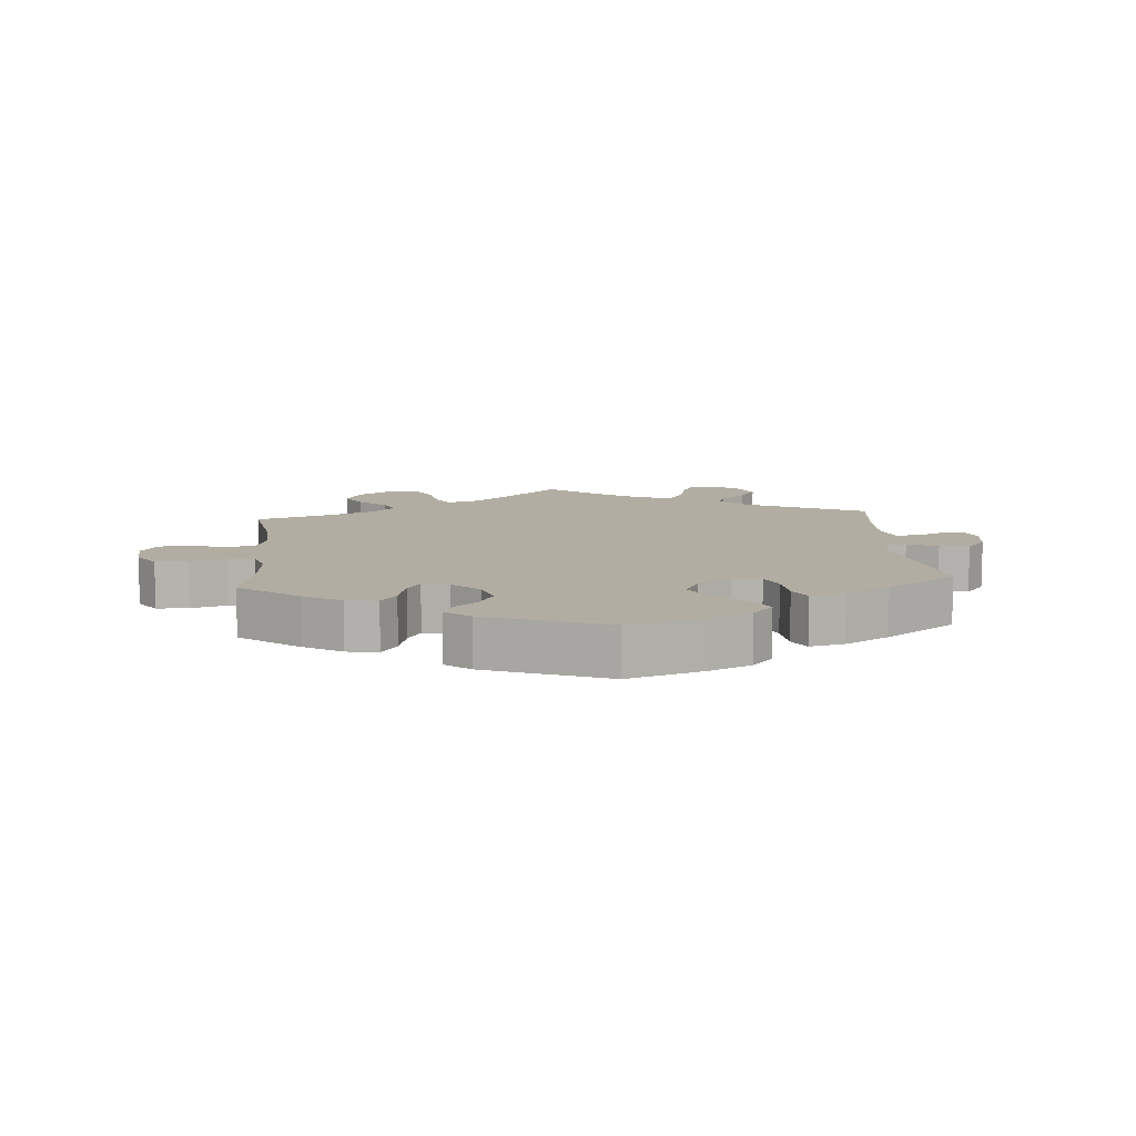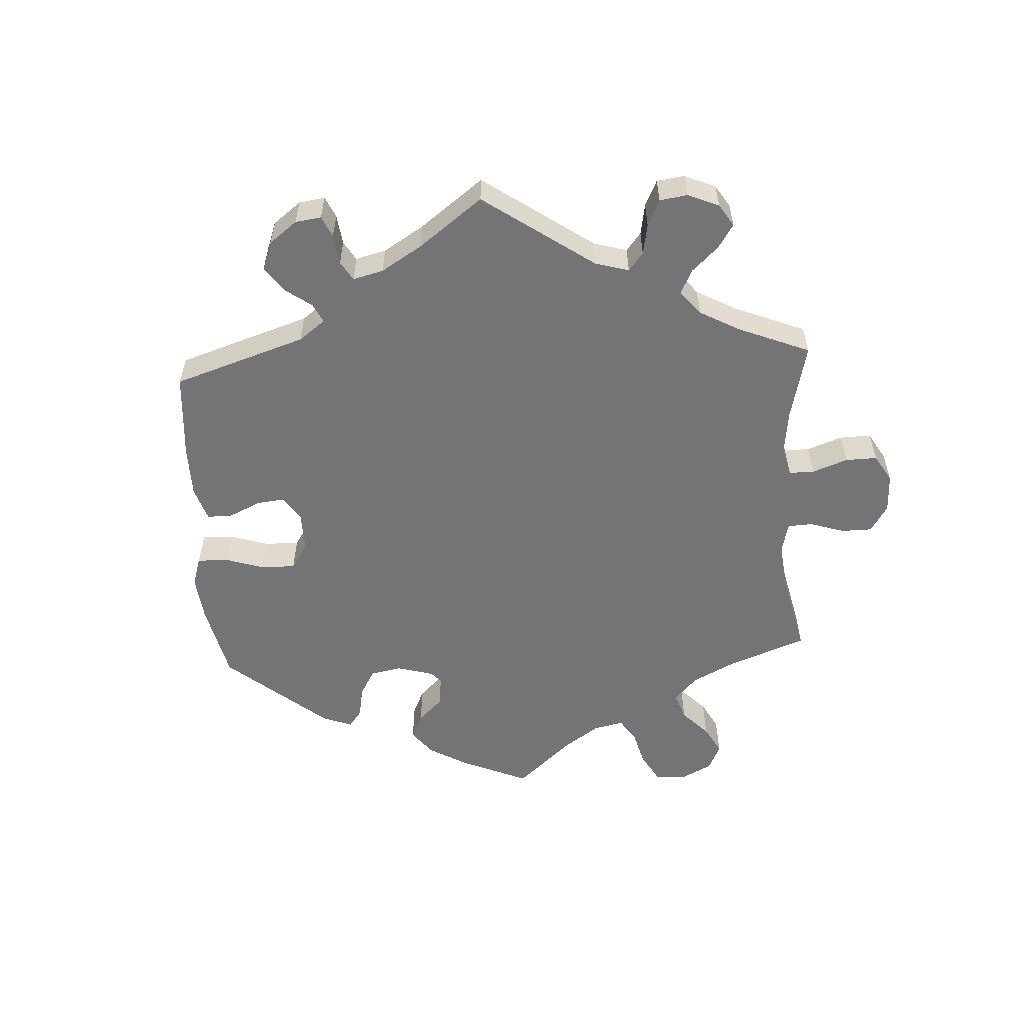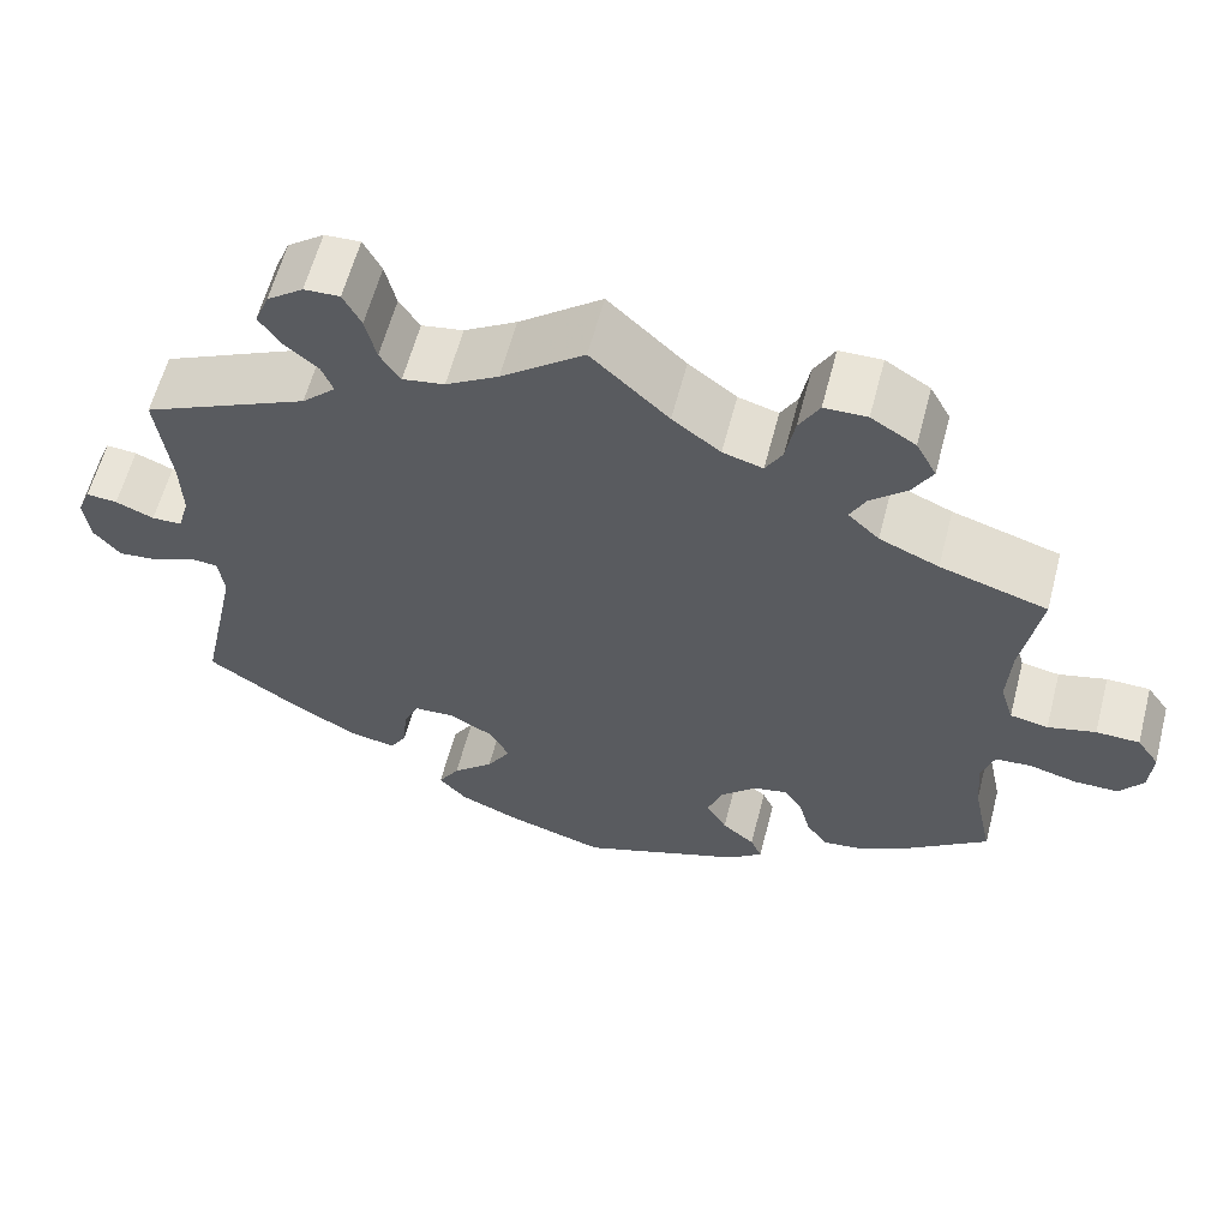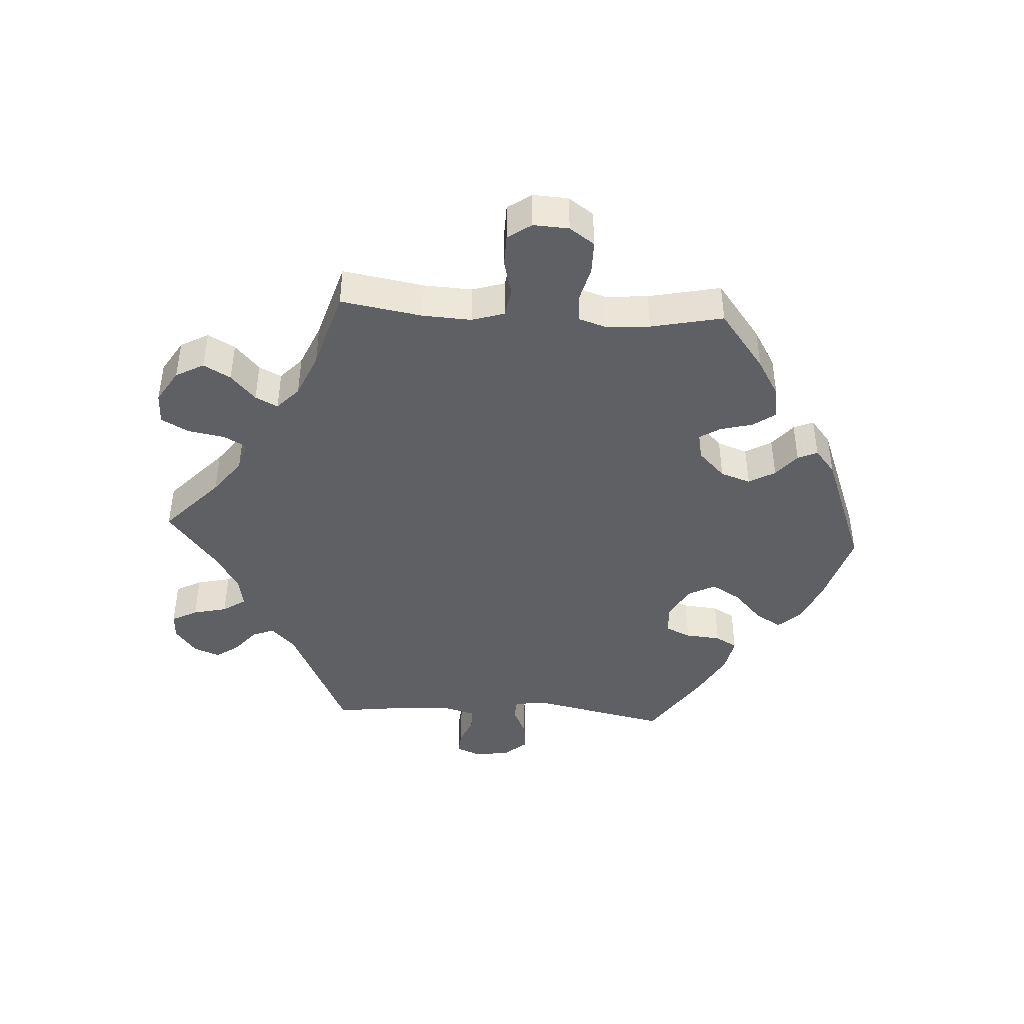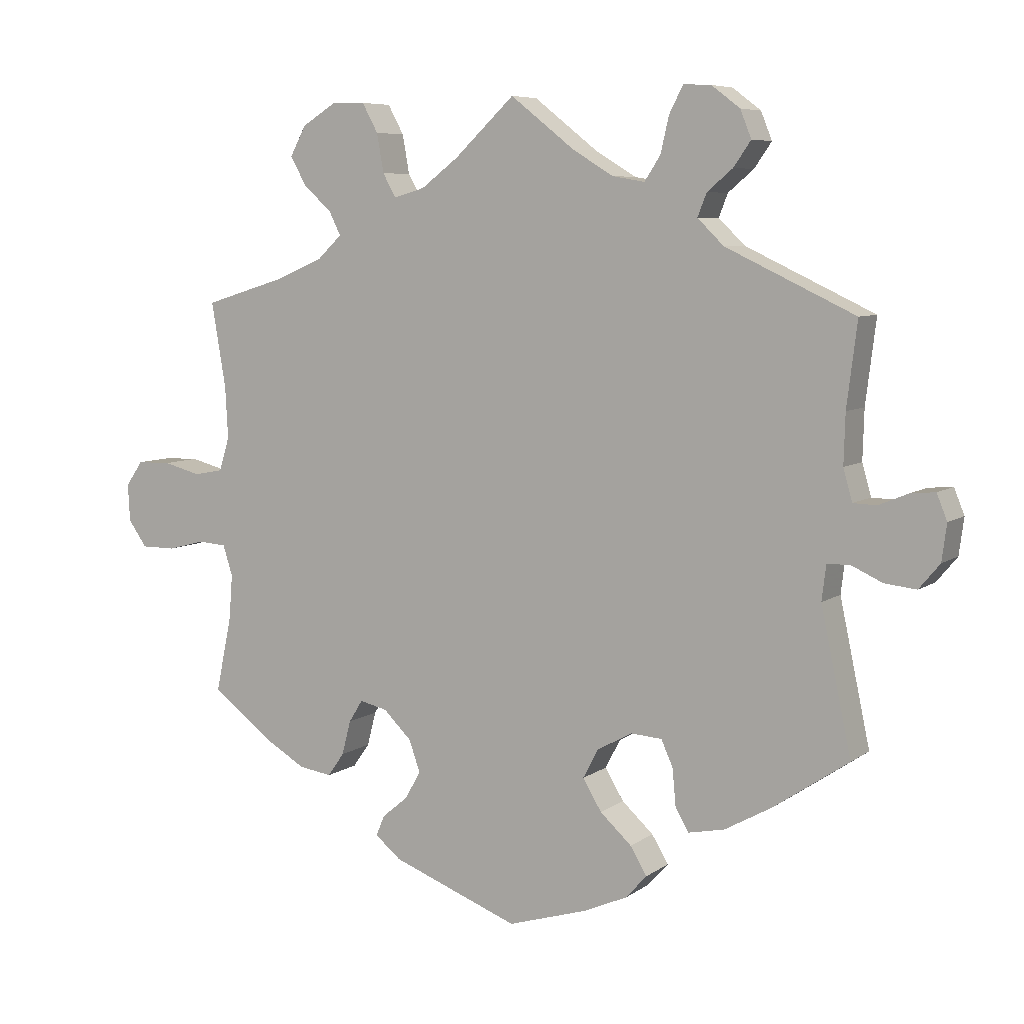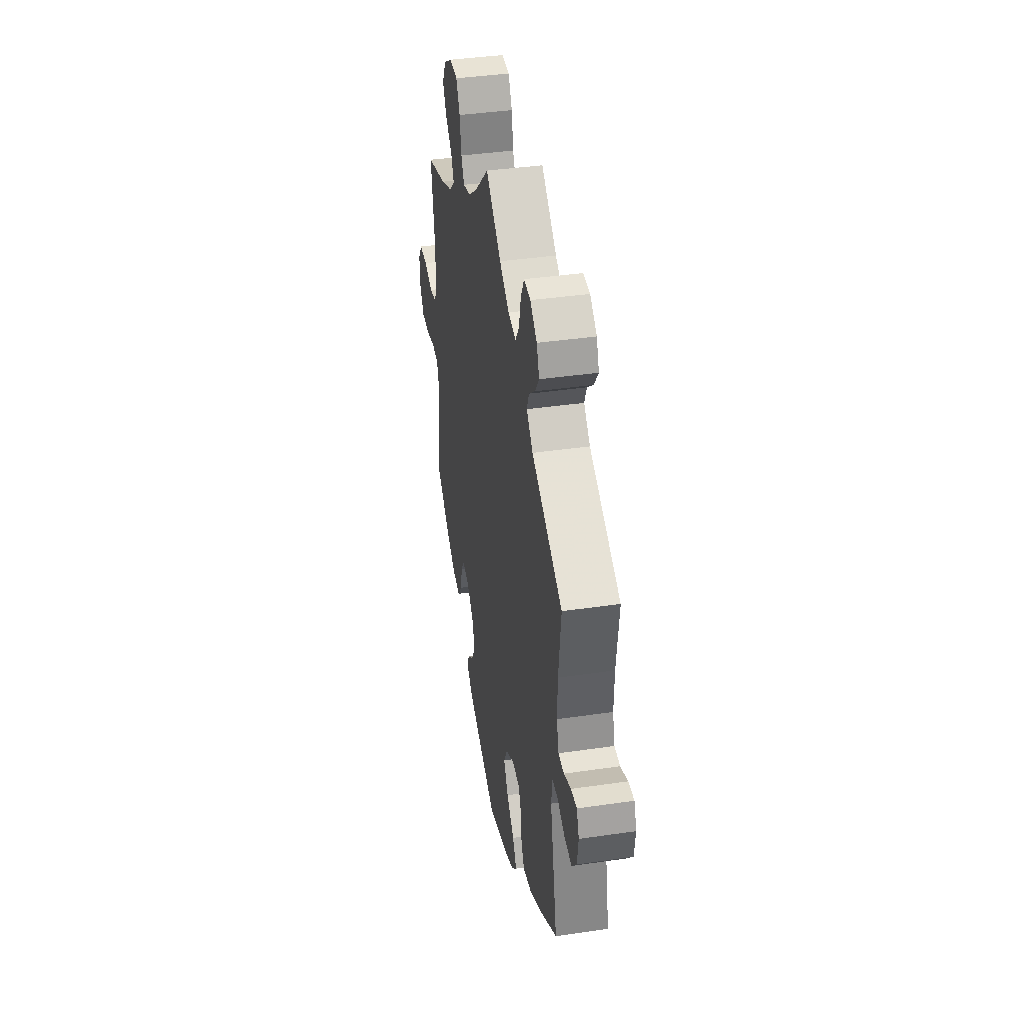
<metadata>
{"format":"obj","ext":"obj","renderer":"f3d","projection":"perspective","resolution":1024,"background":"white","views":[{"elev":10.6,"azim":175.1,"up":"+Y"},{"elev":-56.3,"azim":-56.7,"up":"+Y"},{"elev":60.5,"azim":14.6,"up":"+Z"},{"elev":-43.1,"azim":86.7,"up":"+Y"},{"elev":7.0,"azim":-151.6,"up":"+Z"},{"elev":40.0,"azim":-100.2,"up":"+Z"}]}
</metadata>
<code>
v -0.314 0.07 0.377
v -0.276 0.07 0.414
v -0.289 0.07 0.447
v -0.326 0.07 0.478
v -0.351 0.07 0.514
v -0.335 0.07 0.554
v -0.294 0.07 0.585
v -0.254 0.07 0.587
v -0.234 0.07 0.548
v -0.222 0.07 0.496
v -0.199 0.07 0.461
v -0.152 0.07 0.469
v -0.093 0.07 0.505
v 0 0.07 0.578
v 0.087 0.07 0.496
v 0.141 0.07 0.455
v 0.186 0.07 0.442
v 0.205 0.07 0.476
v 0.215 0.07 0.532
v 0.238 0.07 0.574
v 0.286 0.07 0.575
v 0.336 0.07 0.544
v 0.359 0.07 0.501
v 0.336 0.07 0.46
v 0.295 0.07 0.423
v 0.278 0.07 0.389
v 0.313 0.07 0.356
v 0.38 0.07 0.327
v 0.501 0.07 0.29
v 0.48 0.07 0.166
v 0.476 0.07 0.092
v 0.491 0.07 0.043
v 0.534 0.07 0.035
v 0.588 0.07 0.049
v 0.637 0.07 0.048
v 0.662 0.07 0.012
v 0.659 0.07 -0.042
v 0.632 0.07 -0.08
v 0.582 0.07 -0.08
v 0.528 0.07 -0.066
v 0.487 0.07 -0.069
v 0.473 0.07 -0.113
v 0.478 0.07 -0.178
v 0.501 0.07 -0.288
v 0.411 0.07 -0.356
v 0.353 0.07 -0.39
v 0.305 0.07 -0.397
v 0.281 0.07 -0.363
v 0.268 0.07 -0.313
v 0.248 0.07 -0.281
v 0.208 0.07 -0.29
v 0.167 0.07 -0.33
v 0.151 0.07 -0.376
v 0.174 0.07 -0.416
v 0.211 0.07 -0.447
v 0.224 0.07 -0.477
v 0.186 0.07 -0.508
v 0.001 0.07 -0.578
v -0.114 0.07 -0.543
v -0.178 0.07 -0.515
v -0.209 0.07 -0.481
v -0.185 0.07 -0.441
v -0.139 0.07 -0.399
v -0.112 0.07 -0.354
v -0.134 0.07 -0.312
v -0.185 0.07 -0.284
v -0.23 0.07 -0.287
v -0.247 0.07 -0.325
v -0.252 0.07 -0.379
v -0.271 0.07 -0.412
v -0.324 0.07 -0.401
v -0.392 0.07 -0.363
v -0.501 0.07 -0.289
v -0.457 0.07 -0.082
v -0.463 0.07 -0.032
v -0.495 0.07 -0.03
v -0.541 0.07 -0.051
v -0.587 0.07 -0.056
v -0.617 0.07 -0.02
v -0.624 0.07 0.033
v -0.609 0.07 0.07
v -0.574 0.07 0.067
v -0.531 0.07 0.049
v -0.497 0.07 0.05
v -0.484 0.07 0.096
v -0.486 0.07 0.168
v -0.501 0.07 0.289
v -0.314 0 0.377
v -0.276 0 0.414
v -0.289 0 0.447
v -0.326 0 0.478
v -0.351 0 0.514
v -0.335 0 0.554
v -0.294 0 0.585
v -0.254 0 0.587
v -0.234 0 0.548
v -0.222 0 0.496
v -0.199 0 0.461
v -0.152 0 0.469
v -0.093 0 0.505
v 0 0 0.578
v 0.087 0 0.496
v 0.141 0 0.455
v 0.186 0 0.442
v 0.205 0 0.476
v 0.215 0 0.532
v 0.238 0 0.574
v 0.286 0 0.575
v 0.336 0 0.544
v 0.359 0 0.501
v 0.336 0 0.46
v 0.295 0 0.423
v 0.278 0 0.389
v 0.313 0 0.356
v 0.38 0 0.327
v 0.501 0 0.29
v 0.48 0 0.166
v 0.476 0 0.092
v 0.491 0 0.043
v 0.534 0 0.035
v 0.588 0 0.049
v 0.637 0 0.048
v 0.662 0 0.012
v 0.659 0 -0.042
v 0.632 0 -0.08
v 0.582 0 -0.08
v 0.528 0 -0.066
v 0.487 0 -0.069
v 0.473 0 -0.113
v 0.478 0 -0.178
v 0.501 0 -0.288
v 0.411 0 -0.356
v 0.353 0 -0.39
v 0.305 0 -0.397
v 0.281 0 -0.363
v 0.268 0 -0.313
v 0.248 0 -0.281
v 0.208 0 -0.29
v 0.167 0 -0.33
v 0.151 0 -0.376
v 0.174 0 -0.416
v 0.211 0 -0.447
v 0.224 0 -0.477
v 0.186 0 -0.508
v 0.001 0 -0.578
v -0.114 0 -0.543
v -0.178 0 -0.515
v -0.209 0 -0.481
v -0.185 0 -0.441
v -0.139 0 -0.399
v -0.112 0 -0.354
v -0.134 0 -0.312
v -0.185 0 -0.284
v -0.23 0 -0.287
v -0.247 0 -0.325
v -0.252 0 -0.379
v -0.271 0 -0.412
v -0.324 0 -0.401
v -0.392 0 -0.363
v -0.501 0 -0.289
v -0.457 0 -0.082
v -0.463 0 -0.032
v -0.495 0 -0.03
v -0.541 0 -0.051
v -0.587 0 -0.056
v -0.617 0 -0.02
v -0.624 0 0.033
v -0.609 0 0.07
v -0.574 0 0.067
v -0.531 0 0.049
v -0.497 0 0.05
v -0.484 0 0.096
v -0.486 0 0.168
v -0.501 0 0.289
f 86 87 1
f 85 86 1 2
f 84 85 2
f 80 81 82 83
f 80 83 84
f 79 80 84
f 76 77 78 79
f 75 76 79 84
f 71 72 73 74
f 71 74 75
f 68 69 70 71
f 67 68 71 75
f 66 67 75 84
f 60 61 62 63
f 60 63 64
f 59 60 64
f 58 59 64
f 57 58 64
f 54 55 56 57
f 53 54 57 64
f 52 53 64 65
f 46 47 48 49
f 46 49 50
f 43 44 45 46
f 42 43 46 50
f 41 42 50 51
f 37 38 39 40
f 37 40 41
f 36 37 41
f 33 34 35 36
f 33 36 41
f 32 33 41 51
f 28 29 30
f 27 28 30 31
f 26 27 31 32
f 22 23 24 25
f 22 25 26
f 21 22 26
f 18 19 20 21
f 17 18 21 26
f 16 17 26 32
f 13 14 15
f 12 13 15 16
f 11 12 16 32
f 7 8 9 10
f 7 10 11
f 6 7 11
f 3 4 5 6
f 3 6 11
f 2 3 11 32
f 52 65 66 84
f 51 52 84
f 2 32 51 84
f 88 174 173
f 89 88 173 172
f 89 172 171
f 170 169 168 167
f 171 170 167
f 171 167 166
f 166 165 164 163
f 171 166 163 162
f 161 160 159 158
f 162 161 158
f 158 157 156 155
f 162 158 155 154
f 171 162 154 153
f 150 149 148 147
f 151 150 147
f 151 147 146
f 151 146 145
f 151 145 144
f 144 143 142 141
f 151 144 141 140
f 152 151 140 139
f 136 135 134 133
f 137 136 133
f 133 132 131 130
f 137 133 130 129
f 138 137 129 128
f 127 126 125 124
f 128 127 124
f 128 124 123
f 123 122 121 120
f 128 123 120
f 138 128 120 119
f 117 116 115
f 118 117 115 114
f 119 118 114 113
f 112 111 110 109
f 113 112 109
f 113 109 108
f 108 107 106 105
f 113 108 105 104
f 119 113 104 103
f 102 101 100
f 103 102 100 99
f 119 103 99 98
f 97 96 95 94
f 98 97 94
f 98 94 93
f 93 92 91 90
f 98 93 90
f 119 98 90 89
f 171 153 152 139
f 171 139 138
f 171 138 119 89
f 1 88 89 2
f 2 89 90 3
f 3 90 91 4
f 4 91 92 5
f 5 92 93 6
f 6 93 94 7
f 7 94 95 8
f 8 95 96 9
f 9 96 97 10
f 10 97 98 11
f 11 98 99 12
f 12 99 100 13
f 13 100 101 14
f 14 101 102 15
f 15 102 103 16
f 16 103 104 17
f 17 104 105 18
f 18 105 106 19
f 19 106 107 20
f 20 107 108 21
f 21 108 109 22
f 22 109 110 23
f 23 110 111 24
f 24 111 112 25
f 25 112 113 26
f 26 113 114 27
f 27 114 115 28
f 28 115 116 29
f 29 116 117 30
f 30 117 118 31
f 31 118 119 32
f 32 119 120 33
f 33 120 121 34
f 34 121 122 35
f 35 122 123 36
f 36 123 124 37
f 37 124 125 38
f 38 125 126 39
f 39 126 127 40
f 40 127 128 41
f 41 128 129 42
f 42 129 130 43
f 43 130 131 44
f 44 131 132 45
f 45 132 133 46
f 46 133 134 47
f 47 134 135 48
f 48 135 136 49
f 49 136 137 50
f 50 137 138 51
f 51 138 139 52
f 52 139 140 53
f 53 140 141 54
f 54 141 142 55
f 55 142 143 56
f 56 143 144 57
f 57 144 145 58
f 58 145 146 59
f 59 146 147 60
f 60 147 148 61
f 61 148 149 62
f 62 149 150 63
f 63 150 151 64
f 64 151 152 65
f 65 152 153 66
f 66 153 154 67
f 67 154 155 68
f 68 155 156 69
f 69 156 157 70
f 70 157 158 71
f 71 158 159 72
f 72 159 160 73
f 73 160 161 74
f 74 161 162 75
f 75 162 163 76
f 76 163 164 77
f 77 164 165 78
f 78 165 166 79
f 79 166 167 80
f 80 167 168 81
f 81 168 169 82
f 82 169 170 83
f 83 170 171 84
f 84 171 172 85
f 85 172 173 86
f 86 173 174 87
f 87 174 88 1

</code>
